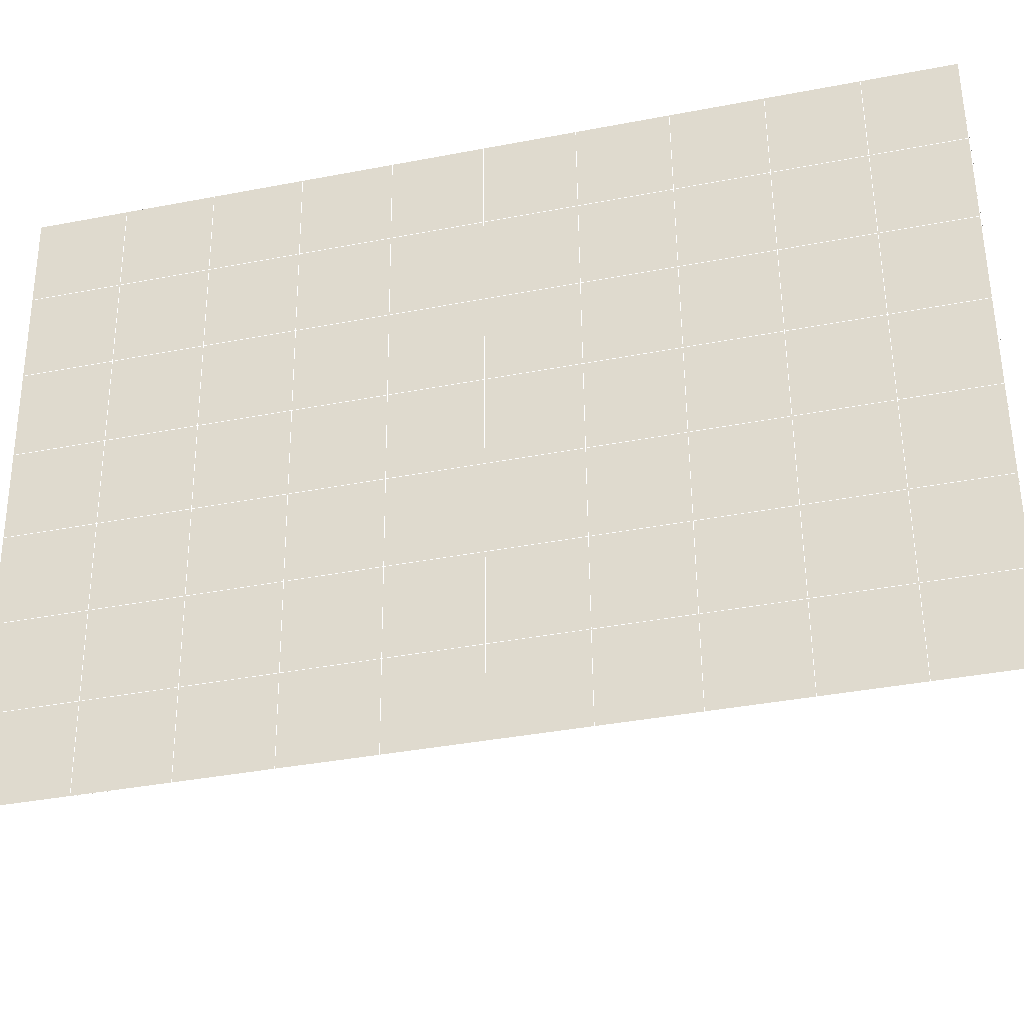
<metadata>
{"format":"obj","ext":"obj","renderer":"f3d","projection":"perspective","resolution":1024,"background":"white","views":[{"elev":-53.6,"azim":-76.5,"up":"+Y"}]}
</metadata>
<code>
v 49 22.05 20.7
v 51 22.05 20.7
v 50.89 20.11 20.57
v 49.04 19.8 20.55
v 49 21.9 22.9
v 51 21.9 22.9
v 49 21.75 25.09
v 51 21.75 25.09
v 49 21.59 27.29
v 51 21.59 27.29
v 49 21.44 29.48
v 51 21.44 29.48
v 49 21.29 31.68
v 51 21.29 31.68
v 49 21.13 33.87
v 51 21.13 33.87
v 49 20.98 36.07
v 51 20.98 36.06
v 49 20.83 38.26
v 51 20.83 38.26
v 49 20.67 40.45
v 51 20.67 40.45
v 49 20.52 42.65
v 51 20.52 42.65
v 48.58 18.36 42.5
v 50.89 18.19 42.49
v 48.54 16.37 42.36
v 50.12 16.46 42.36
v 49.04 14.16 42.2
v 51.13 14.84 42.25
v 49.84 12.49 42.09
v 51.02 12.48 42.09
v 49.96 11.01 41.98
v 50.69 10.5 41.95
v 49.26 10.44 41.94
v 49.99 8.831 41.83
v 48.57 9.831 41.9
v 49.29 7.694 41.75
v 48.57 9.985 39.71
v 49.29 7.847 39.56
v 48.57 10.14 37.51
v 49.29 8 37.36
v 48.57 10.29 35.32
v 49.29 8.154 35.17
v 48.57 10.44 33.12
v 49.29 8.307 32.97
v 48.57 10.6 30.93
v 49.29 8.461 30.78
v 48.57 10.75 28.73
v 49.29 8.614 28.58
v 48.57 10.91 26.54
v 49.29 8.768 26.39
v 48.57 11.06 24.34
v 49.29 8.921 24.19
v 48.57 11.21 22.15
v 49.29 9.075 22
v 48.57 11.37 19.95
v 49.29 9.228 19.81
v 50.01 11.74 19.98
v 50 9.85 19.85
v 51.43 11.37 19.95
v 50.71 9.228 19.81
v 51.43 11.21 22.15
v 50.71 9.075 22
v 51.43 11.06 24.34
v 50.71 8.921 24.19
v 51.43 10.91 26.54
v 50.71 8.768 26.39
v 51.43 10.75 28.73
v 50.71 8.614 28.58
v 51.43 10.6 30.93
v 50.71 8.461 30.78
v 51.43 10.45 33.12
v 50.71 8.307 32.97
v 51.43 10.29 35.32
v 50.71 8.154 35.17
v 51.43 10.14 37.51
v 50.71 8 37.36
v 51.43 9.985 39.71
v 50.71 7.847 39.56
v 51.43 9.831 41.9
v 50.71 7.694 41.75
v 52.14 11.97 42.05
v 52.14 12.12 39.86
v 52.14 12.28 37.66
v 52.14 12.43 35.47
v 52.14 12.58 33.27
v 52.14 12.74 31.08
v 52.14 12.89 28.88
v 52.14 13.04 26.69
v 52.14 13.2 24.49
v 52.14 13.35 22.3
v 52.14 13.5 20.1
v 50.04 14.36 20.17
v 47.86 13.5 20.1
v 47.86 13.35 22.3
v 47.86 13.2 24.49
v 47.86 13.04 26.69
v 47.86 12.89 28.88
v 47.86 12.74 31.08
v 47.86 12.58 33.27
v 47.86 12.43 35.47
v 47.86 12.28 37.66
v 47.86 12.12 39.86
v 47.86 11.97 42.05
v 48.84 12.27 42.07
v 50 5.556 41.6
v 50 5.709 39.41
v 50 5.863 37.21
v 50 6.016 35.02
v 50 6.17 32.82
v 50 6.323 30.63
v 50 6.477 28.43
v 50 6.63 26.24
v 50 6.783 24.05
v 50 6.937 21.85
v 50 7.09 19.66
v 51.49 16.38 20.31
v 52.86 15.64 20.25
v 52.19 18.1 20.43
v 53.57 17.78 20.4
v 52.62 20.08 20.56
v 54.29 19.92 20.55
v 53 22.05 20.7
v 55 22.05 20.7
v 53 21.9 22.9
v 55 21.9 22.9
v 53 21.75 25.09
v 55 21.75 25.09
v 53 21.59 27.29
v 55 21.59 27.29
v 53 21.44 29.48
v 55 21.44 29.48
v 53 21.29 31.68
v 55 21.29 31.68
v 53 21.13 33.87
v 55 21.13 33.87
v 53 20.98 36.06
v 55 20.98 36.06
v 53 20.83 38.26
v 55 20.83 38.26
v 53 20.67 40.45
v 55 20.67 40.45
v 53 20.52 42.65
v 55 20.52 42.65
v 52.76 18.57 42.51
v 54.29 18.38 42.5
v 52.24 16.83 42.39
v 53.57 16.24 42.35
v 52.86 14.11 42.2
v 47.14 14.11 42.2
v 46.43 16.24 42.35
v 45.71 18.38 42.5
v 47 20.52 42.65
v 47 20.67 40.45
v 47 20.83 38.26
v 47 20.98 36.07
v 47 21.13 33.87
v 47 21.29 31.68
v 47 21.44 29.48
v 47 21.59 27.29
v 47 21.75 25.09
v 47 21.9 22.9
v 47 22.05 20.7
v 47.23 20.12 20.57
v 48.83 16.57 20.32
v 50.46 18.04 20.42
v 47.14 15.64 20.25
v 47.14 15.49 22.45
v 47.14 15.33 24.64
v 47.14 15.18 26.84
v 47.14 15.03 29.03
v 47.14 14.87 31.23
v 47.14 14.72 33.42
v 47.14 14.57 35.62
v 47.14 14.41 37.81
v 47.14 14.26 40.01
v 52.86 15.49 22.45
v 52.86 15.33 24.64
v 52.86 15.18 26.84
v 52.86 15.03 29.03
v 52.86 14.87 31.23
v 52.86 14.72 33.42
v 52.86 14.57 35.62
v 52.86 14.41 37.81
v 52.86 14.26 40.01
v 53.57 16.4 40.16
v 53.57 16.55 37.96
v 53.57 16.7 35.77
v 53.57 16.86 33.57
v 53.57 17.01 31.38
v 53.57 17.16 29.18
v 53.57 17.32 26.99
v 53.57 17.47 24.79
v 53.57 17.62 22.6
v 54.29 18.54 40.3
v 54.29 18.69 38.11
v 54.29 18.84 35.92
v 54.29 19 33.72
v 54.29 19.15 31.53
v 54.29 19.3 29.33
v 54.29 19.46 27.14
v 54.29 19.61 24.94
v 54.29 19.76 22.75
v 47.79 18.43 20.45
v 46.43 17.78 20.4
v 46.43 17.62 22.6
v 46.43 17.47 24.79
v 46.43 17.32 26.99
v 46.43 17.16 29.18
v 46.43 17.01 31.38
v 46.43 16.86 33.57
v 46.43 16.7 35.77
v 46.43 16.55 37.96
v 46.43 16.4 40.16
v 45.71 19.92 20.55
v 45.71 19.76 22.75
v 45.71 19.61 24.94
v 45.71 19.46 27.14
v 45.71 19.3 29.33
v 45.71 19.15 31.53
v 45.71 19 33.72
v 45.71 18.84 35.92
v 45.71 18.69 38.11
v 45.71 18.54 40.3
v 45 22.05 20.7
v 45 21.9 22.9
v 45 21.75 25.09
v 45 21.59 27.29
v 45 21.44 29.48
v 45 21.29 31.68
v 45 21.13 33.87
v 45 20.98 36.07
v 45 20.83 38.26
v 45 20.67 40.45
v 45 20.52 42.65
v 49.96 11.01 41.98
v 49.84 12.49 42.09
v 49.04 14.16 42.2
v 47.14 14.11 42.2
v 47.14 14.26 40.01
v 47.86 12.12 39.86
v 48.57 9.985 39.71
v 49.29 7.847 39.56
v 49.29 7.694 41.75
v 50 5.556 41.6
v 50.71 7.694 41.75
v 50.71 7.847 39.56
v 51.43 9.985 39.71
v 51.43 9.831 41.9
v 52.14 11.97 42.05
v 51.02 12.48 42.09
v 51.13 14.84 42.25
v 48.84 12.27 42.07
v 47.86 11.97 42.05
v 48.57 9.831 41.9
v 49.99 8.831 41.83
v 50.69 10.5 41.95
v 49.26 10.44 41.94
v 48.57 10.14 37.51
v 47.86 12.28 37.66
v 47.14 14.41 37.81
v 46.43 16.55 37.96
v 46.43 16.4 40.16
v 46.43 16.24 42.35
v 48.54 16.37 42.36
v 52.24 16.83 42.39
v 50.89 18.19 42.49
v 50.12 16.46 42.36
v 52.86 14.11 42.2
v 52.14 12.12 39.86
v 51.43 10.14 37.51
v 50.71 8 37.36
v 50 5.709 39.41
v 45.71 18.38 42.5
v 45.71 18.54 40.3
v 45.71 18.69 38.11
v 45.71 18.84 35.92
v 46.43 16.7 35.77
v 47.14 14.57 35.62
v 47.86 12.43 35.47
v 52.76 18.57 42.51
v 53.57 16.24 42.35
v 53.57 16.4 40.16
v 52.86 14.26 40.01
v 52.86 14.41 37.81
v 52.14 12.28 37.66
v 52.14 12.43 35.47
v 51.43 10.29 35.32
v 51.43 10.45 33.12
v 50.71 8.307 32.97
v 50.71 8.154 35.17
v 50 6.016 35.02
v 50 5.863 37.21
v 49.29 8 37.36
v 54.29 18.38 42.5
v 53 20.52 42.65
v 51 20.52 42.65
v 48.58 18.36 42.5
v 55 20.52 42.65
v 55 20.67 40.45
v 55 20.83 38.26
v 55 20.98 36.06
v 54.29 18.84 35.92
v 54.29 19 33.72
v 53.57 16.86 33.57
v 53.57 17.01 31.38
v 52.86 14.87 31.23
v 52.86 15.03 29.03
v 52.14 12.89 28.88
v 52.14 13.04 26.69
v 51.43 10.91 26.54
v 51.43 11.06 24.34
v 50.71 8.921 24.19
v 50.71 8.768 26.39
v 50 6.63 26.24
v 50 6.477 28.43
v 49.29 8.614 28.58
v 49.29 8.461 30.78
v 48.57 10.6 30.93
v 48.57 10.44 33.12
v 47.86 12.58 33.27
v 48.57 10.29 35.32
v 49.29 8.307 32.97
v 50 6.323 30.63
v 50.71 8.614 28.58
v 51.43 10.75 28.73
v 52.14 12.74 31.08
v 52.86 14.72 33.42
v 53.57 16.7 35.77
v 54.29 18.69 38.11
v 53 20.83 38.26
v 53 20.67 40.45
v 54.29 18.54 40.3
v 53.57 16.55 37.96
v 52.86 14.57 35.62
v 52.14 12.58 33.27
v 51.43 10.6 30.93
v 50.71 8.461 30.78
v 50 6.17 32.82
v 49.29 8.154 35.17
v 51 20.67 40.45
v 49 20.52 42.65
v 45 20.52 42.65
v 45 20.67 40.45
v 45 20.83 38.26
v 45 20.98 36.06
v 45.71 19 33.72
v 46.43 16.86 33.57
v 47.14 14.72 33.42
v 47 20.67 40.45
v 49 20.67 40.45
v 51 20.83 38.26
v 53 20.98 36.06
v 55 21.13 33.87
v 54.29 19.15 31.53
v 53.57 17.16 29.18
v 52.86 15.18 26.84
v 52.14 13.2 24.49
v 51.43 11.21 22.15
v 50.71 9.075 22
v 50 6.783 24.05
v 49.29 8.768 26.39
v 48.57 10.75 28.73
v 47.86 12.74 31.08
v 47.14 14.87 31.23
v 47.86 12.89 28.88
v 48.57 10.91 26.54
v 49.29 8.921 24.19
v 50 6.937 21.85
v 50.71 9.228 19.81
v 51.43 11.37 19.95
v 52.14 13.35 22.3
v 52.86 15.33 24.64
v 53.57 17.32 26.99
v 54.29 19.3 29.33
v 55 21.29 31.68
v 53 21.13 33.87
v 51 20.98 36.06
v 49 20.83 38.26
v 47 20.52 42.65
v 50 7.09 19.66
v 49.29 9.228 19.81
v 49.29 9.075 22
v 48.57 11.21 22.15
v 48.57 11.06 24.34
v 47.86 13.2 24.49
v 47.86 13.04 26.69
v 47.14 15.18 26.84
v 47.14 15.03 29.03
v 46.43 17.16 29.18
v 46.43 17.01 31.38
v 50 9.85 19.85
v 50.01 11.74 19.98
v 52.14 13.5 20.1
v 52.86 15.49 22.45
v 53.57 17.47 24.79
v 54.29 19.46 27.14
v 55 21.44 29.48
v 53 21.29 31.68
v 51 21.13 33.87
v 49 20.98 36.06
v 47 20.83 38.26
v 47 20.98 36.06
v 45 21.13 33.87
v 45.71 19.15 31.53
v 48.57 11.37 19.95
v 47.86 13.35 22.3
v 47.14 15.33 24.64
v 46.43 17.32 26.99
v 45.71 19.3 29.33
v 45 21.29 31.68
v 47 21.13 33.87
v 49 21.13 33.87
v 47 21.29 31.68
v 45 21.44 29.48
v 45.71 19.46 27.14
v 46.43 17.47 24.79
v 47.14 15.49 22.45
v 47.86 13.5 20.1
v 50.04 14.36 20.16
v 52.86 15.64 20.25
v 53.57 17.62 22.6
v 54.29 19.61 24.94
v 55 21.59 27.29
v 53 21.44 29.48
v 51 21.29 31.68
v 49 21.29 31.68
v 47 21.44 29.48
v 45 21.59 27.29
v 45.71 19.61 24.94
v 46.43 17.62 22.6
v 47.14 15.64 20.25
v 51.49 16.38 20.31
v 53.57 17.78 20.4
v 54.29 19.76 22.75
v 55 21.75 25.09
v 53 21.59 27.29
v 51 21.44 29.48
v 49 21.44 29.48
v 47 21.59 27.29
v 45 21.75 25.09
v 45.71 19.76 22.75
v 46.43 17.78 20.4
v 48.83 16.57 20.32
v 55 22.05 20.7
v 53 22.05 20.7
v 52.62 20.08 20.56
v 50.89 20.11 20.57
v 50.46 18.04 20.42
v 52.19 18.1 20.43
v 54.29 19.92 20.55
v 55 21.9 22.9
v 53 21.9 22.9
v 53 21.75 25.09
v 51 21.75 25.09
v 49 21.75 25.09
v 47 21.75 25.09
v 45 21.9 22.9
v 45.71 19.92 20.55
v 47.79 18.43 20.45
v 51 21.59 27.29
v 49 21.59 27.29
v 51 21.9 22.9
v 51 22.05 20.7
v 49 21.9 22.9
v 47 21.9 22.9
v 45 22.05 20.7
v 47.23 20.12 20.57
v 49.04 19.8 20.55
v 49 22.05 20.7
v 47 22.05 20.7
f 1 2 3
f 1 3 4
f 5 6 2
f 5 2 1
f 7 8 6
f 7 6 5
f 9 10 8
f 9 8 7
f 11 12 10
f 11 10 9
f 13 14 12
f 13 12 11
f 15 16 14
f 15 14 13
f 17 18 16
f 17 16 15
f 19 20 18
f 19 18 17
f 21 22 20
f 21 20 19
f 23 24 22
f 23 22 21
f 25 26 24
f 25 24 23
f 27 28 26
f 27 26 25
f 29 30 28
f 29 28 27
f 31 32 30
f 31 30 29
f 33 34 32
f 33 32 31
f 35 36 34
f 35 34 33
f 37 38 36
f 37 36 35
f 39 40 38
f 39 38 37
f 41 42 40
f 41 40 39
f 43 44 42
f 43 42 41
f 45 46 44
f 45 44 43
f 47 48 46
f 47 46 45
f 49 50 48
f 49 48 47
f 51 52 50
f 51 50 49
f 53 54 52
f 53 52 51
f 55 56 54
f 55 54 53
f 57 58 56
f 57 56 55
f 59 60 58
f 59 58 57
f 61 62 60
f 61 60 59
f 63 64 62
f 63 62 61
f 65 66 64
f 65 64 63
f 67 68 66
f 67 66 65
f 69 70 68
f 69 68 67
f 71 72 70
f 71 70 69
f 73 74 72
f 73 72 71
f 75 76 74
f 75 74 73
f 77 78 76
f 77 76 75
f 79 80 78
f 79 78 77
f 81 82 80
f 81 80 79
f 34 36 82
f 34 82 81
f 81 83 32
f 81 32 34
f 79 84 83
f 79 83 81
f 77 85 84
f 77 84 79
f 75 86 85
f 75 85 77
f 73 87 86
f 73 86 75
f 71 88 87
f 71 87 73
f 69 89 88
f 69 88 71
f 67 90 89
f 67 89 69
f 65 91 90
f 65 90 67
f 63 92 91
f 63 91 65
f 61 93 92
f 61 92 63
f 59 94 93
f 59 93 61
f 57 95 94
f 57 94 59
f 55 96 95
f 55 95 57
f 53 97 96
f 53 96 55
f 51 98 97
f 51 97 53
f 49 99 98
f 49 98 51
f 47 100 99
f 47 99 49
f 45 101 100
f 45 100 47
f 43 102 101
f 43 101 45
f 41 103 102
f 41 102 43
f 39 104 103
f 39 103 41
f 37 105 104
f 37 104 39
f 35 106 105
f 35 105 37
f 33 31 106
f 33 106 35
f 107 82 36
f 107 36 38
f 108 80 82
f 108 82 107
f 109 78 80
f 109 80 108
f 110 76 78
f 110 78 109
f 111 74 76
f 111 76 110
f 112 72 74
f 112 74 111
f 113 70 72
f 113 72 112
f 114 68 70
f 114 70 113
f 115 66 68
f 115 68 114
f 116 64 66
f 116 66 115
f 117 62 64
f 117 64 116
f 58 60 62
f 58 62 117
f 116 56 58
f 116 58 117
f 115 54 56
f 115 56 116
f 114 52 54
f 114 54 115
f 113 50 52
f 113 52 114
f 112 48 50
f 112 50 113
f 111 46 48
f 111 48 112
f 110 44 46
f 110 46 111
f 109 42 44
f 109 44 110
f 108 40 42
f 108 42 109
f 107 38 40
f 107 40 108
f 118 119 93
f 118 93 94
f 120 121 119
f 120 119 118
f 122 123 121
f 122 121 120
f 124 125 123
f 124 123 122
f 126 127 125
f 126 125 124
f 128 129 127
f 128 127 126
f 130 131 129
f 130 129 128
f 132 133 131
f 132 131 130
f 134 135 133
f 134 133 132
f 136 137 135
f 136 135 134
f 138 139 137
f 138 137 136
f 140 141 139
f 140 139 138
f 142 143 141
f 142 141 140
f 144 145 143
f 144 143 142
f 146 147 145
f 146 145 144
f 148 149 147
f 148 147 146
f 30 150 149
f 30 149 148
f 32 83 150
f 32 150 30
f 29 151 105
f 29 105 106
f 27 152 151
f 27 151 29
f 25 153 152
f 25 152 27
f 23 154 153
f 23 153 25
f 21 155 154
f 21 154 23
f 19 156 155
f 19 155 21
f 17 157 156
f 17 156 19
f 15 158 157
f 15 157 17
f 13 159 158
f 13 158 15
f 11 160 159
f 11 159 13
f 9 161 160
f 9 160 11
f 7 162 161
f 7 161 9
f 5 163 162
f 5 162 7
f 1 164 163
f 1 163 5
f 4 165 164
f 4 164 1
f 94 166 167
f 94 167 118
f 95 168 166
f 95 166 94
f 96 169 168
f 96 168 95
f 97 170 169
f 97 169 96
f 98 171 170
f 98 170 97
f 99 172 171
f 99 171 98
f 100 173 172
f 100 172 99
f 101 174 173
f 101 173 100
f 102 175 174
f 102 174 101
f 103 176 175
f 103 175 102
f 104 177 176
f 104 176 103
f 105 151 177
f 105 177 104
f 178 92 93
f 178 93 119
f 179 91 92
f 179 92 178
f 180 90 91
f 180 91 179
f 181 89 90
f 181 90 180
f 182 88 89
f 182 89 181
f 183 87 88
f 183 88 182
f 184 86 87
f 184 87 183
f 185 85 86
f 185 86 184
f 186 84 85
f 186 85 185
f 150 83 84
f 150 84 186
f 186 187 149
f 186 149 150
f 185 188 187
f 185 187 186
f 184 189 188
f 184 188 185
f 183 190 189
f 183 189 184
f 182 191 190
f 182 190 183
f 181 192 191
f 181 191 182
f 180 193 192
f 180 192 181
f 179 194 193
f 179 193 180
f 178 195 194
f 178 194 179
f 119 121 195
f 119 195 178
f 187 196 147
f 187 147 149
f 188 197 196
f 188 196 187
f 189 198 197
f 189 197 188
f 190 199 198
f 190 198 189
f 191 200 199
f 191 199 190
f 192 201 200
f 192 200 191
f 193 202 201
f 193 201 192
f 194 203 202
f 194 202 193
f 195 204 203
f 195 203 194
f 121 123 204
f 121 204 195
f 196 143 145
f 196 145 147
f 197 141 143
f 197 143 196
f 198 139 141
f 198 141 197
f 199 137 139
f 199 139 198
f 200 135 137
f 200 137 199
f 201 133 135
f 201 135 200
f 202 131 133
f 202 133 201
f 203 129 131
f 203 131 202
f 204 127 129
f 204 129 203
f 123 125 127
f 123 127 204
f 166 205 4
f 166 4 167
f 168 206 205
f 168 205 166
f 169 207 206
f 169 206 168
f 170 208 207
f 170 207 169
f 171 209 208
f 171 208 170
f 172 210 209
f 172 209 171
f 173 211 210
f 173 210 172
f 174 212 211
f 174 211 173
f 175 213 212
f 175 212 174
f 176 214 213
f 176 213 175
f 177 215 214
f 177 214 176
f 151 152 215
f 151 215 177
f 144 24 26
f 144 26 146
f 142 22 24
f 142 24 144
f 140 20 22
f 140 22 142
f 138 18 20
f 138 20 140
f 136 16 18
f 136 18 138
f 134 14 16
f 134 16 136
f 132 12 14
f 132 14 134
f 130 10 12
f 130 12 132
f 128 8 10
f 128 10 130
f 126 6 8
f 126 8 128
f 124 2 6
f 124 6 126
f 122 3 2
f 122 2 124
f 120 167 3
f 120 3 122
f 206 216 165
f 206 165 205
f 207 217 216
f 207 216 206
f 208 218 217
f 208 217 207
f 209 219 218
f 209 218 208
f 210 220 219
f 210 219 209
f 211 221 220
f 211 220 210
f 212 222 221
f 212 221 211
f 213 223 222
f 213 222 212
f 214 224 223
f 214 223 213
f 215 225 224
f 215 224 214
f 152 153 225
f 152 225 215
f 216 226 164
f 216 164 165
f 217 227 226
f 217 226 216
f 218 228 227
f 218 227 217
f 219 229 228
f 219 228 218
f 220 230 229
f 220 229 219
f 221 231 230
f 221 230 220
f 222 232 231
f 222 231 221
f 223 233 232
f 223 232 222
f 224 234 233
f 224 233 223
f 225 235 234
f 225 234 224
f 153 236 235
f 153 235 225
f 227 163 164
f 227 164 226
f 228 162 163
f 228 163 227
f 229 161 162
f 229 162 228
f 230 160 161
f 230 161 229
f 231 159 160
f 231 160 230
f 232 158 159
f 232 159 231
f 233 157 158
f 233 158 232
f 234 156 157
f 234 157 233
f 235 155 156
f 235 156 234
f 236 154 155
f 236 155 235
f 28 30 148
f 28 148 26
f 167 4 3
f 4 205 165
f 120 118 167
f 154 236 153
f 148 146 26
f 31 29 106
l 237 238
l 238 239
l 239 240
l 240 241
l 241 242
l 242 243
l 243 244
l 244 245
l 245 246
l 246 247
l 247 248
l 248 249
l 249 250
l 250 251
l 251 252
l 252 253
l 253 239
l 239 254
l 254 255
l 255 256
l 256 245
l 245 257
l 257 247
l 247 250
l 250 258
l 258 252
l 252 238
l 238 254
l 254 259
l 259 237
l 237 258
l 258 257
l 257 259
l 259 256
l 256 243
l 243 260
l 260 261
l 261 262
l 262 263
l 263 264
l 264 265
l 265 266
l 266 239
l 253 267
l 267 268
l 268 269
l 269 253
l 253 270
l 270 251
l 251 271
l 271 249
l 249 272
l 272 273
l 273 248
l 248 274
l 274 246
l 240 265
l 265 275
l 275 276
l 276 277
l 277 278
l 278 279
l 279 280
l 280 281
l 281 261
l 261 242
l 242 255
l 255 240
l 268 282
l 282 267
l 267 283
l 283 284
l 284 285
l 285 286
l 286 287
l 287 288
l 288 289
l 289 290
l 290 291
l 291 292
l 292 293
l 293 294
l 294 295
l 295 244
l 244 274
l 274 294
l 294 273
l 273 292
l 292 289
l 289 272
l 272 287
l 287 271
l 271 285
l 285 270
l 270 283
l 283 296
l 296 282
l 282 297
l 297 298
l 298 268
l 268 299
l 299 266
l 266 269
l 300 301
l 301 302
l 302 303
l 303 304
l 304 305
l 305 306
l 306 307
l 307 308
l 308 309
l 309 310
l 310 311
l 311 312
l 312 313
l 313 314
l 314 315
l 315 316
l 316 317
l 317 318
l 318 319
l 319 320
l 320 321
l 321 322
l 322 281
l 281 323
l 323 321
l 321 324
l 324 319
l 319 325
l 325 317
l 317 326
l 326 315
l 315 312
l 312 327
l 327 310
l 310 328
l 328 308
l 308 329
l 329 306
l 306 330
l 330 304
l 304 331
l 331 302
l 302 332
l 332 333
l 333 297
l 297 300
l 300 296
l 296 334
l 334 331
l 331 335
l 335 330
l 330 336
l 336 329
l 329 337
l 337 328
l 328 338
l 338 327
l 327 326
l 326 339
l 339 325
l 325 340
l 340 324
l 324 341
l 341 323
l 323 260
l 260 295
l 295 341
l 341 293
l 293 340
l 340 291
l 291 339
l 339 338
l 338 290
l 290 337
l 337 288
l 288 336
l 336 286
l 286 335
l 335 284
l 284 334
l 334 301
l 301 333
l 333 342
l 342 298
l 298 343
l 343 299
l 299 275
l 275 344
l 344 345
l 345 346
l 346 347
l 347 278
l 278 348
l 348 349
l 349 350
l 350 280
l 280 262
l 262 241
l 241 264
l 264 276
l 276 345
l 345 351
l 351 352
l 352 342
l 342 353
l 353 332
l 332 354
l 354 303
l 303 355
l 355 305
l 305 356
l 356 307
l 307 357
l 357 309
l 309 358
l 358 311
l 311 359
l 359 313
l 313 360
l 360 361
l 361 314
l 314 362
l 362 316
l 316 363
l 363 318
l 318 364
l 364 320
l 320 365
l 365 322
l 322 350
l 350 366
l 366 365
l 365 367
l 367 364
l 364 368
l 368 363
l 363 369
l 369 362
l 362 370
l 370 361
l 361 371
l 371 372
l 372 360
l 360 373
l 373 359
l 359 374
l 374 358
l 358 375
l 375 357
l 357 376
l 376 356
l 356 377
l 377 355
l 355 378
l 378 354
l 354 379
l 379 353
l 353 380
l 380 352
l 352 343
l 343 381
l 381 275
l 382 383
l 383 384
l 384 385
l 385 386
l 386 387
l 387 388
l 388 389
l 389 390
l 390 391
l 391 392
l 392 366
l 366 390
l 390 367
l 367 388
l 388 368
l 368 386
l 386 369
l 369 384
l 384 370
l 370 382
l 382 371
l 371 393
l 393 394
l 394 372
l 372 395
l 395 373
l 373 396
l 396 374
l 374 397
l 397 375
l 375 398
l 398 376
l 376 399
l 399 377
l 377 400
l 400 378
l 378 401
l 401 379
l 379 402
l 402 380
l 380 403
l 403 404
l 404 347
l 347 405
l 405 348
l 348 406
l 406 392
l 392 349
l 349 279
l 279 263
l 263 277
l 277 346
l 346 403
l 403 351
l 351 381
l 381 344
l 393 383
l 383 407
l 407 385
l 385 408
l 408 387
l 387 409
l 409 389
l 389 410
l 410 391
l 391 411
l 411 406
l 406 412
l 412 405
l 405 413
l 413 404
l 404 402
l 402 414
l 414 413
l 413 415
l 415 412
l 412 416
l 416 411
l 411 417
l 417 410
l 410 418
l 418 409
l 409 419
l 419 408
l 408 420
l 420 407
l 407 394
l 394 421
l 421 395
l 395 422
l 422 396
l 396 423
l 423 397
l 397 424
l 424 398
l 398 425
l 425 399
l 399 426
l 426 400
l 400 427
l 427 401
l 401 414
l 414 428
l 428 415
l 415 429
l 429 416
l 416 430
l 430 417
l 417 431
l 431 418
l 418 432
l 432 419
l 419 433
l 433 420
l 420 421
l 421 434
l 434 422
l 422 435
l 435 423
l 423 436
l 436 424
l 424 437
l 437 425
l 425 438
l 438 426
l 426 439
l 439 427
l 427 428
l 428 440
l 440 429
l 429 441
l 441 430
l 430 442
l 442 431
l 431 443
l 443 432
l 432 444
l 444 433
l 433 445
l 445 421
l 446 447
l 447 448
l 448 449
l 449 450
l 450 451
l 451 448
l 448 452
l 452 446
l 446 453
l 453 454
l 454 455
l 455 456
l 456 457
l 457 458
l 458 442
l 442 459
l 459 443
l 443 460
l 460 444
l 444 461
l 461 445
l 445 450
l 450 434
l 434 451
l 451 435
l 435 452
l 452 436
l 436 453
l 453 437
l 437 455
l 455 438
l 438 462
l 462 463
l 463 440
l 440 439
l 439 462
l 462 456
l 456 464
l 464 454
l 454 447
l 447 465
l 465 464
l 464 466
l 466 457
l 457 463
l 463 441
l 441 458
l 458 467
l 467 459
l 459 468
l 468 460
l 460 469
l 469 461
l 461 470
l 470 471
l 471 465
l 465 449
l 449 470
l 470 469
l 469 472
l 472 467
l 467 466
l 466 471
l 471 472
l 472 468
l 470 450

</code>
